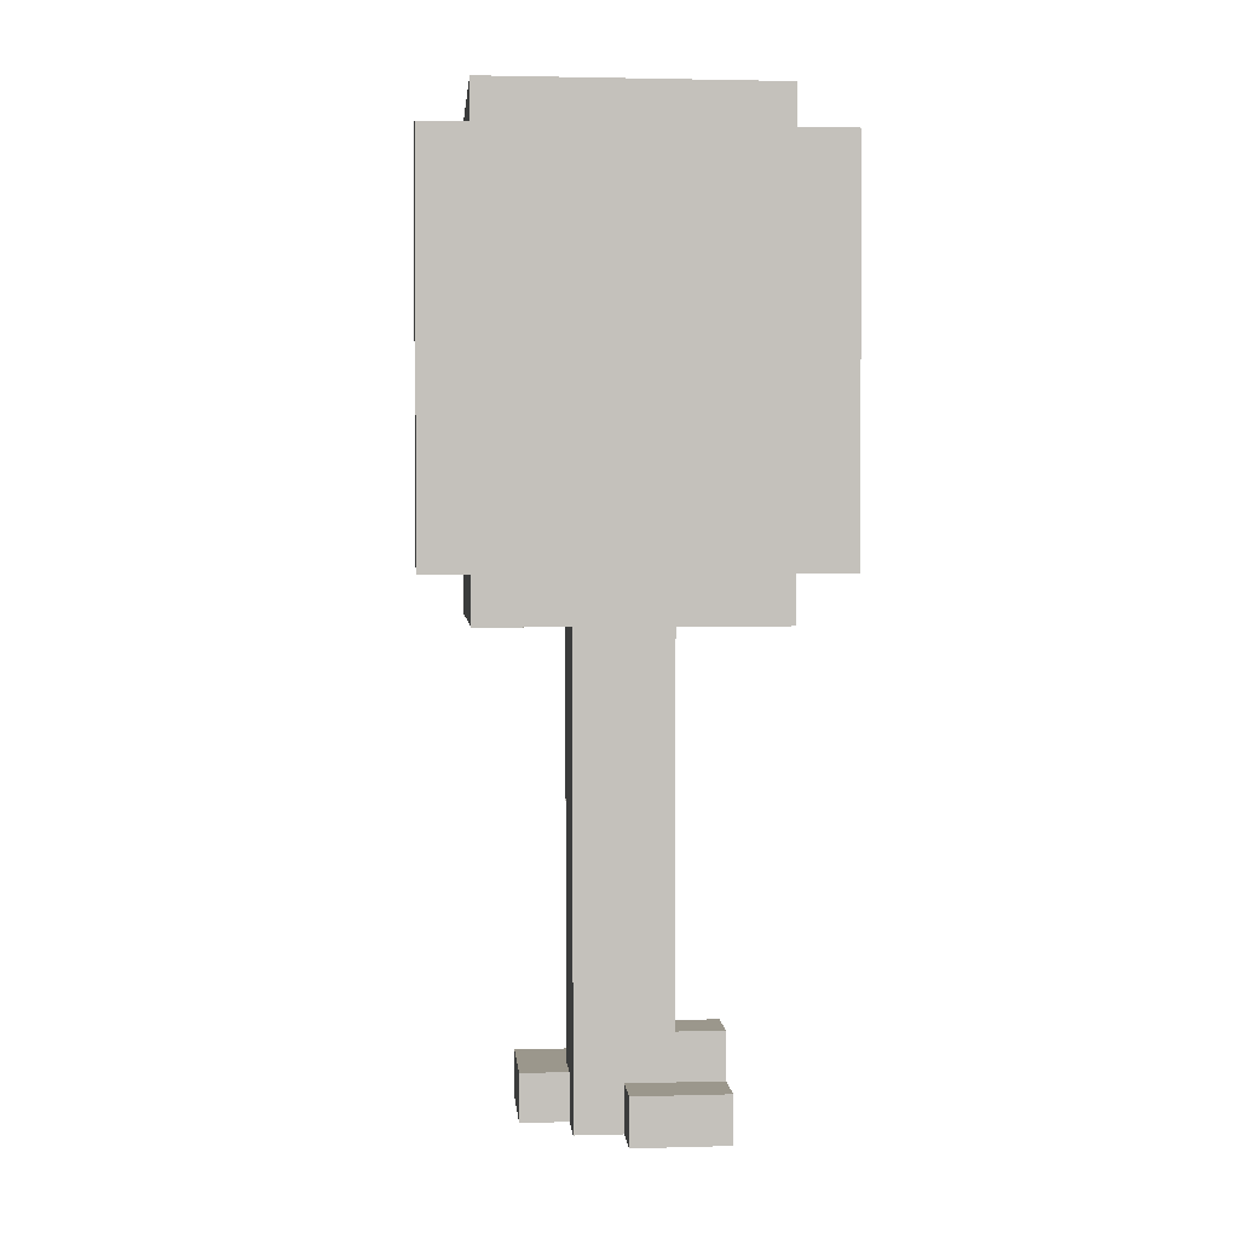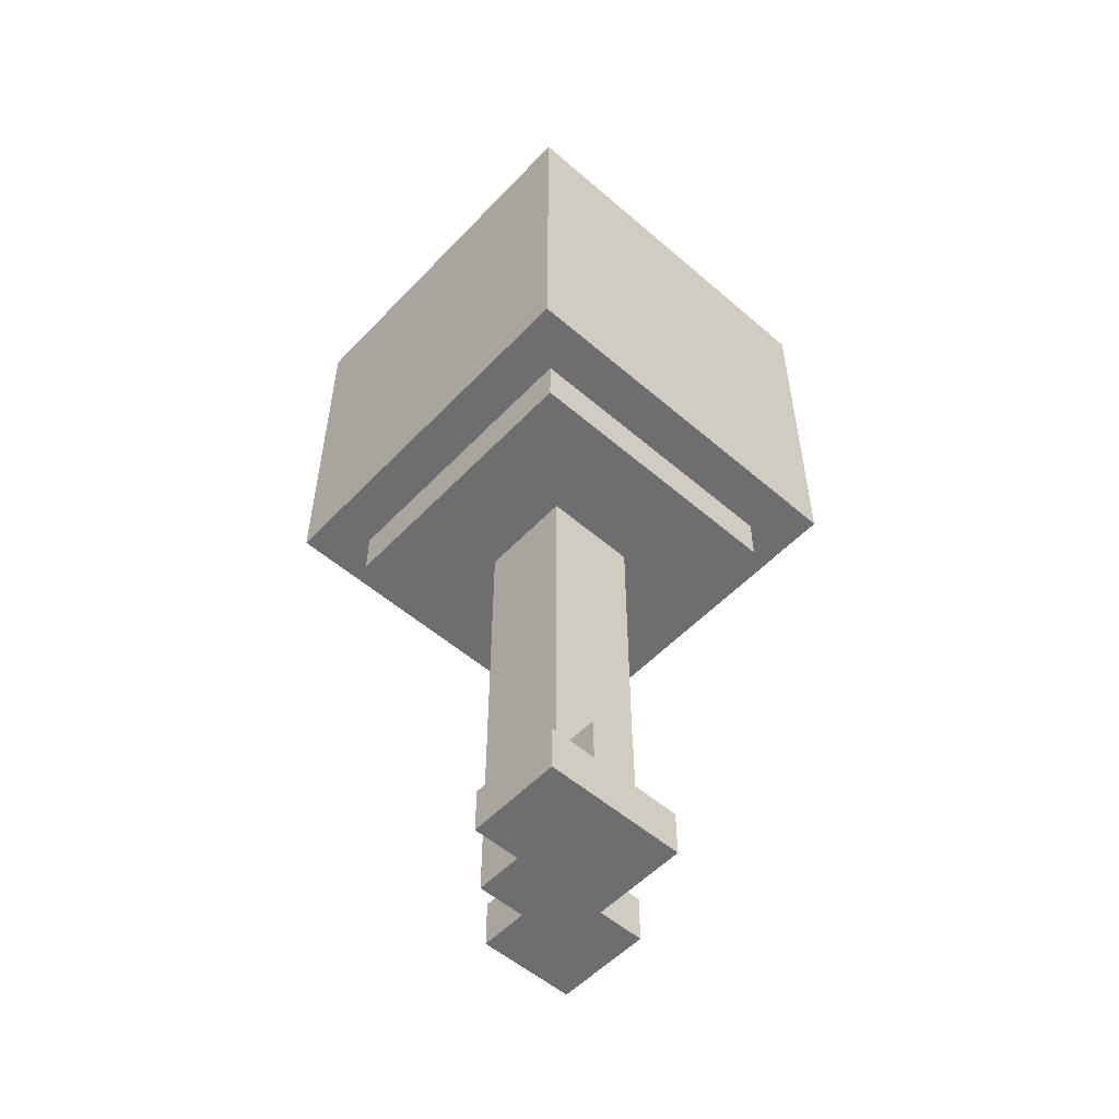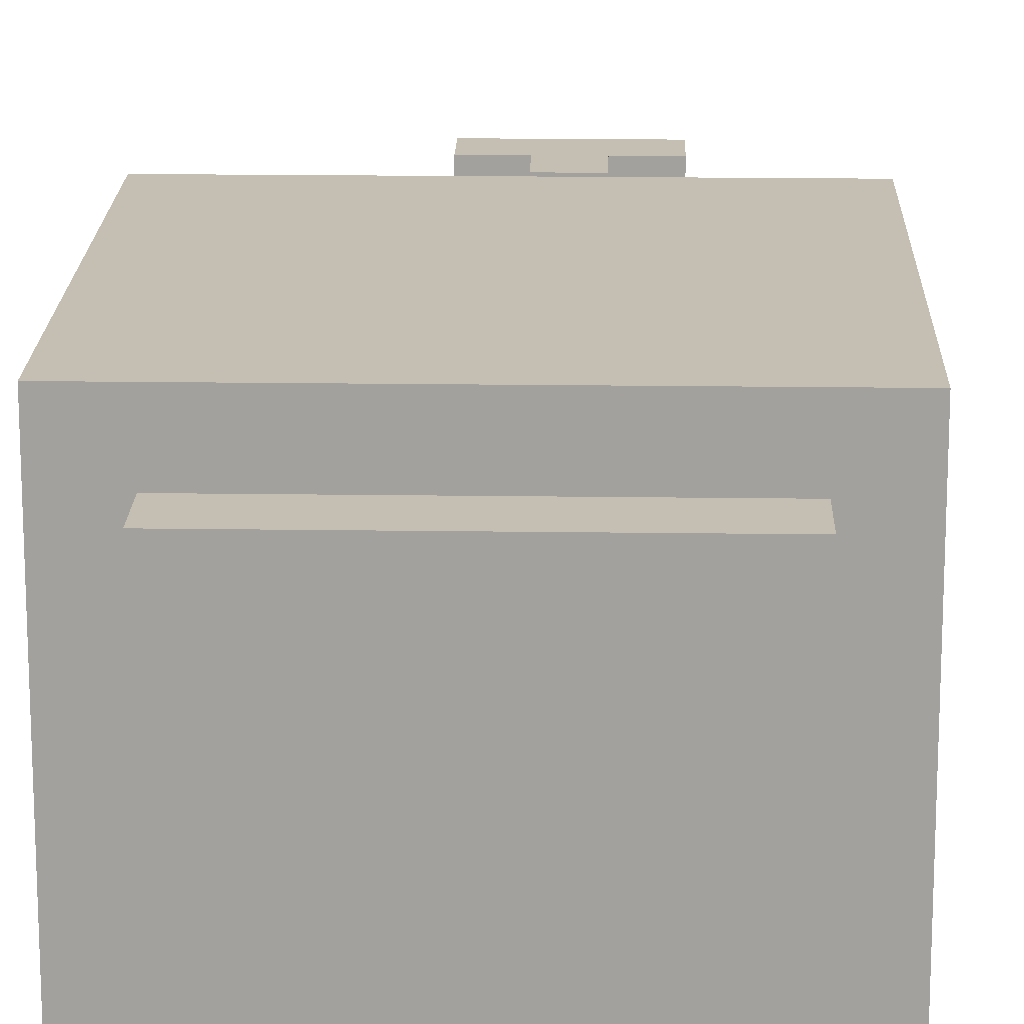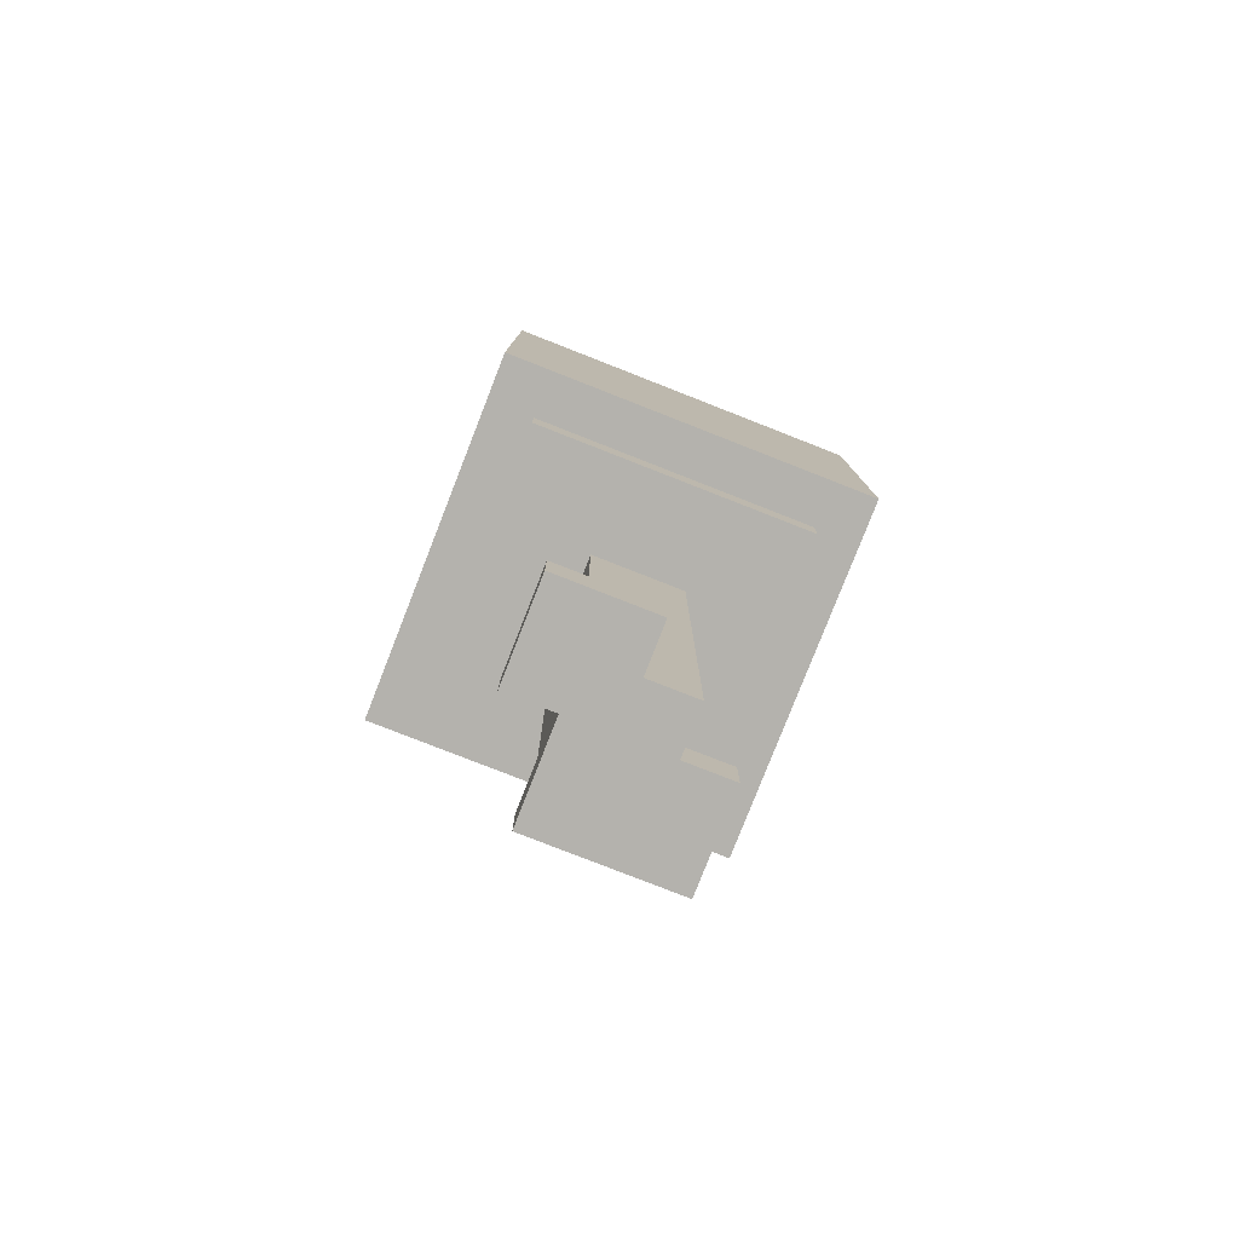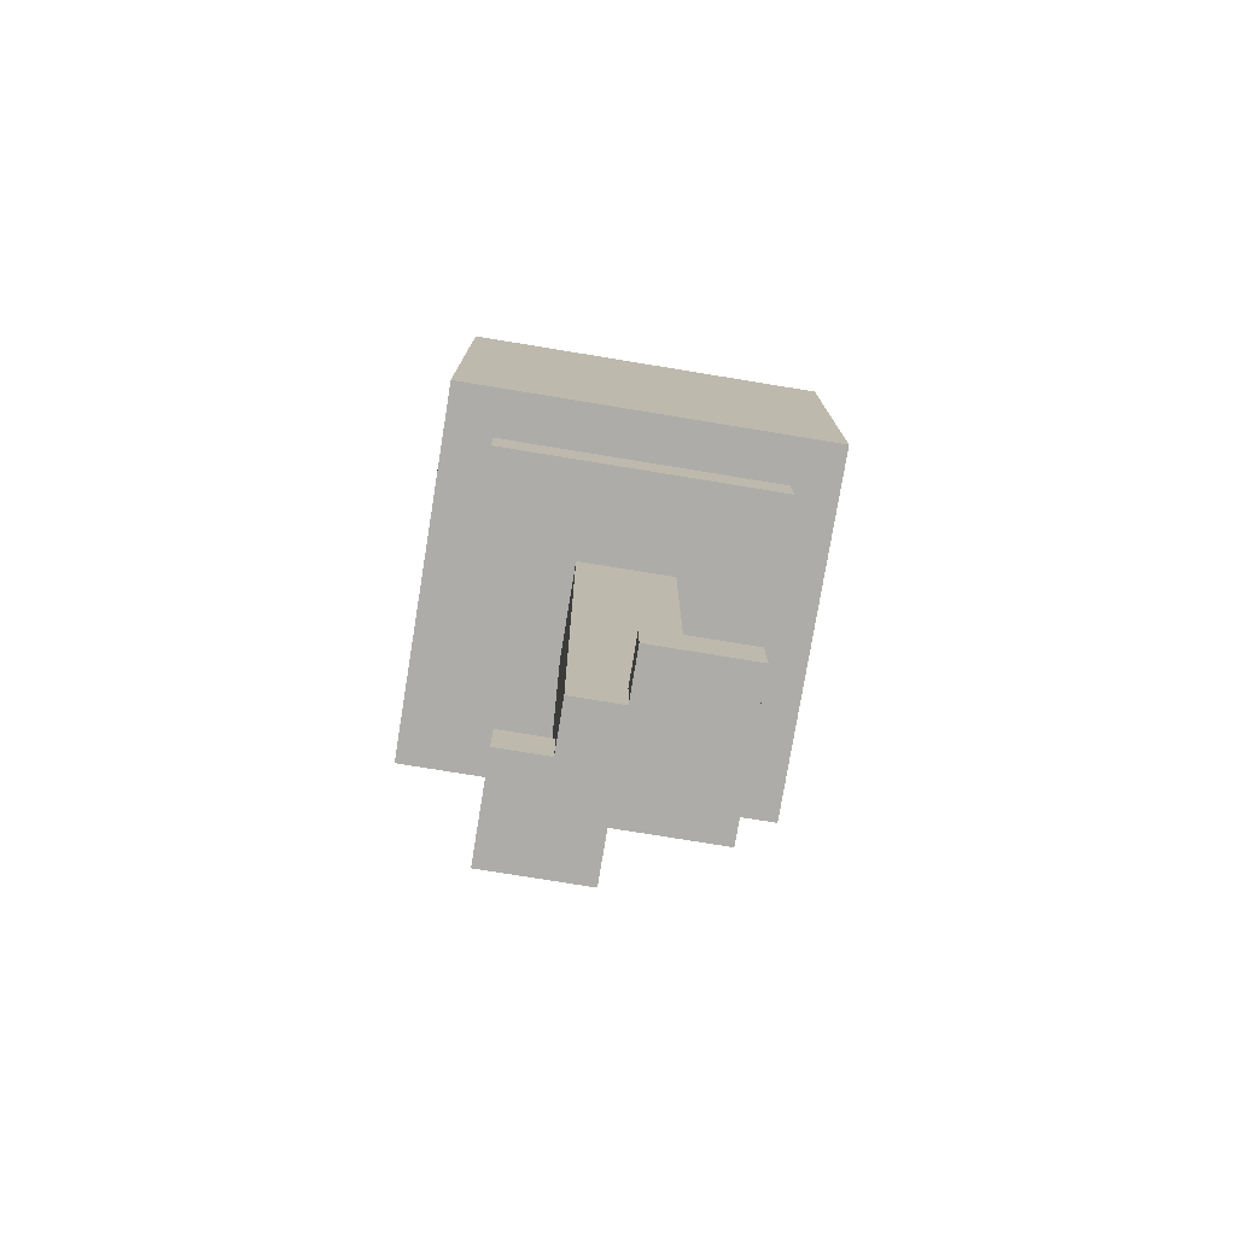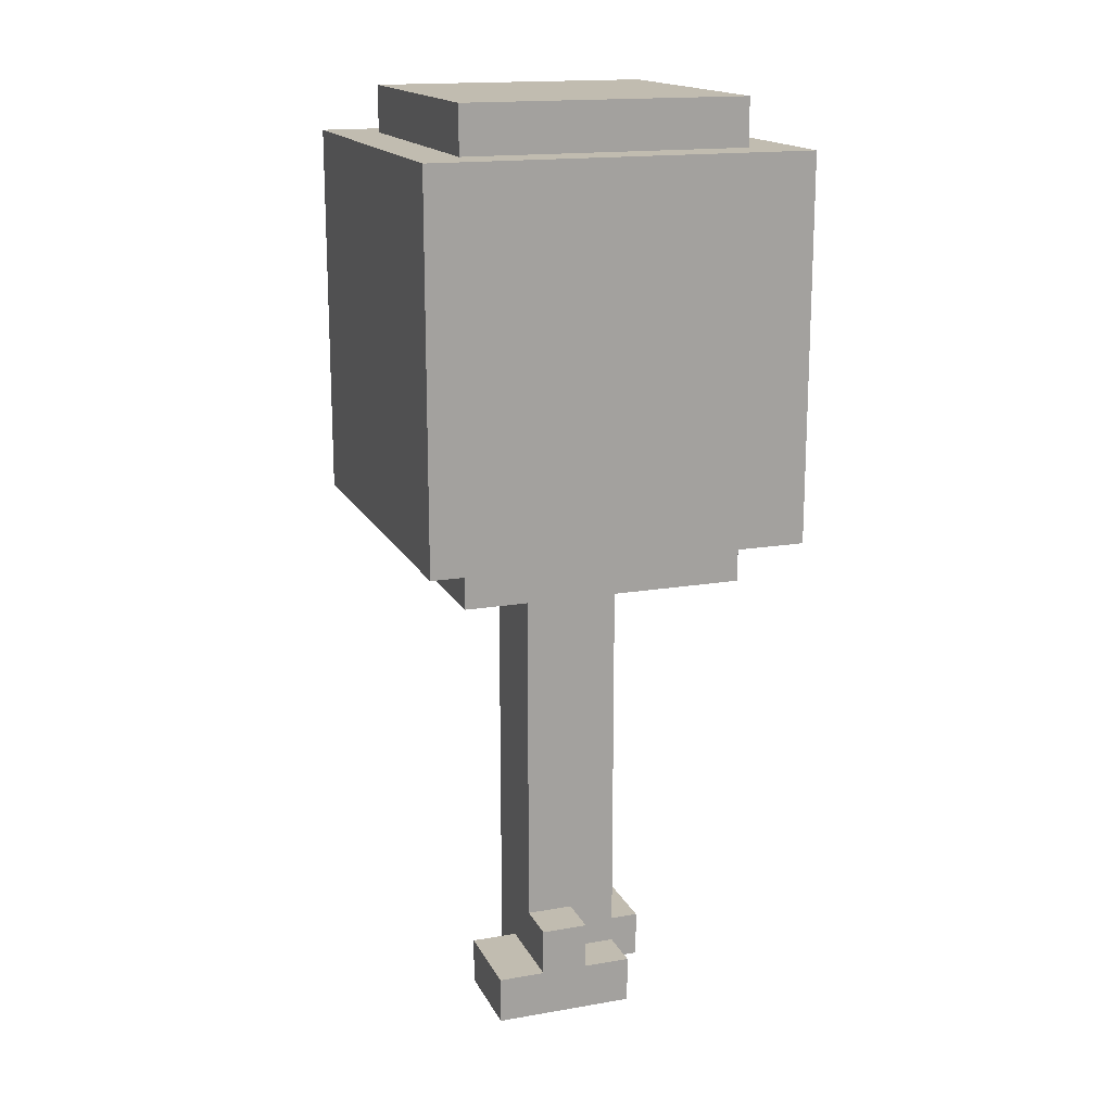
<metadata>
{"format":"obj","ext":"obj","renderer":"f3d","projection":"perspective","resolution":1024,"background":"white","views":[{"elev":2.6,"azim":-95.3,"up":"+Y"},{"elev":-54.4,"azim":-42.4,"up":"+Y"},{"elev":17.6,"azim":-178.4,"up":"+Z"},{"elev":-79.6,"azim":158.6,"up":"+Y"},{"elev":-76.7,"azim":-99.3,"up":"+Y"},{"elev":16.5,"azim":-19.4,"up":"+Y"}]}
</metadata>
<code>
o
v -0.4 2.1 -1.7
v -0.4 2.1 -2.5
v -0.4 2.2 -1.7
v -0.4 2.2 -2.5
v -0.4 2.3 -1.7
v -0.4 2.3 -2.5
v -0.4 2.5 -1.7
v -0.4 2.5 -2.5
v -0.4 2.7 -1.7
v -0.4 2.7 -2.5
v -0.4 2.8 -1.7
v -0.4 2.8 -2.5
v -0.4 2.9 -1.7
v -0.4 2.9 -2.5
v -0.3 2 -1.8
v -0.3 2 -2.4
v -0.3 2.1 -1.8
v -0.3 2.1 -2.4
v -0.3 2.9 -1.8
v -0.3 2.9 -2.4
v -0.3 3 -1.8
v -0.3 3 -2.4
v -0.2 1 -1.9
v -0.2 1 -2.1
v -0.2 1.1 -1.9
v -0.2 1.1 -2.1
v -0.1 1 -2.1
v -0.1 1 -2.2
v -0.1 1.1 -1.9
v -0.1 1.1 -2
v -0.1 1.1 -2.1
v -0.1 1.2 -1.9
v -0.1 1.2 -2
v -0.1 1.3 -2
v -0.1 1.3 -2.2
v -0.1 1.4 -2
v -0.1 1.4 -2.2
v -0.1 1.7 -2
v -0.1 1.7 -2.2
v -0.1 1.9 -2
v -0.1 1.9 -2.2
v -0.1 2 -2
v -0.1 2 -2.2
v 0 1 -2.2
v 0 1 -2.3
v 0 1.1 -2.2
v 0 1.1 -2.3
v 0 1.1 -1.9
v 0 1.1 -2
v 0 1.2 -1.9
v 0 1.2 -2
v 0.1 1 -1.9
v 0.1 1 -2
v 0.1 1 -2.1
v 0.1 1.1 -1.9
v 0.1 1.1 -2
v 0.1 1.1 -2.1
v 0.1 1.1 -2.2
v 0.1 1.3 -2
v 0.1 1.3 -2.2
v 0.1 1.4 -2
v 0.1 1.4 -2.2
v 0.1 1.7 -2
v 0.1 1.7 -2.2
v 0.1 1.9 -2
v 0.1 1.9 -2.2
v 0.1 2 -2
v 0.1 2 -2.2
v 0.2 1 -2.1
v 0.2 1 -2.2
v 0.2 1 -2.3
v 0.2 1.1 -2.1
v 0.2 1.1 -2.2
v 0.2 1.1 -2.3
v 0.3 2 -1.8
v 0.3 2 -2.4
v 0.3 2.1 -1.8
v 0.3 2.1 -2.4
v 0.3 2.9 -1.8
v 0.3 2.9 -2.4
v 0.3 3 -1.8
v 0.3 3 -2.4
v 0.4 2.1 -1.7
v 0.4 2.1 -2.5
v 0.4 2.2 -1.7
v 0.4 2.2 -2.5
v 0.4 2.3 -1.7
v 0.4 2.3 -2.5
v 0.4 2.5 -1.7
v 0.4 2.5 -2.5
v 0.4 2.7 -1.7
v 0.4 2.7 -2.5
v 0.4 2.8 -1.7
v 0.4 2.8 -2.5
v 0.4 2.9 -1.7
v 0.4 2.9 -2.5
v -0.4 2.1 -1.7
v -0.4 2.2 -1.7
v -0.4 2.3 -1.7
v -0.4 2.5 -1.7
v -0.4 2.7 -1.7
v -0.4 2.8 -1.7
v -0.4 2.9 -1.7
v 0.4 2.1 -1.7
v 0.4 2.2 -1.7
v 0.4 2.3 -1.7
v 0.4 2.5 -1.7
v 0.4 2.7 -1.7
v 0.4 2.8 -1.7
v 0.4 2.9 -1.7
v -0.3 2 -1.8
v -0.3 2.1 -1.8
v -0.3 2.9 -1.8
v -0.3 3 -1.8
v 0.3 2 -1.8
v 0.3 2.1 -1.8
v 0.3 2.9 -1.8
v 0.3 3 -1.8
v -0.2 1 -1.9
v -0.2 1.1 -1.9
v -0.1 1 -1.9
v -0.1 1.1 -1.9
v -0.1 1.2 -1.9
v 0 1.1 -1.9
v 0 1.2 -1.9
v 0.1 1 -1.9
v 0.1 1.1 -1.9
v -0.1 1.2 -2
v -0.1 1.3 -2
v -0.1 1.4 -2
v -0.1 1.7 -2
v -0.1 1.9 -2
v -0.1 2 -2
v 0 1.1 -2
v 0 1.2 -2
v 0.1 1.1 -2
v 0.1 1.3 -2
v 0.1 1.4 -2
v 0.1 1.7 -2
v 0.1 1.9 -2
v 0.1 2 -2
v 0.1 1 -2.1
v 0.1 1.1 -2.1
v 0.2 1 -2.1
v 0.2 1.1 -2.1
v -0.2 1 -2.1
v -0.2 1.1 -2.1
v -0.1 1 -2.1
v -0.1 1.1 -2.1
v -0.1 1 -2.2
v -0.1 1.3 -2.2
v -0.1 1.4 -2.2
v -0.1 1.7 -2.2
v -0.1 1.9 -2.2
v -0.1 2 -2.2
v 0 1 -2.2
v 0 1.1 -2.2
v 0.1 1.1 -2.2
v 0.1 1.3 -2.2
v 0.1 1.4 -2.2
v 0.1 1.7 -2.2
v 0.1 1.9 -2.2
v 0.1 2 -2.2
v 0 1 -2.3
v 0 1.1 -2.3
v 0.2 1 -2.3
v 0.2 1.1 -2.3
v -0.3 2 -2.4
v -0.3 2.1 -2.4
v -0.3 2.9 -2.4
v -0.3 3 -2.4
v 0.3 2 -2.4
v 0.3 2.1 -2.4
v 0.3 2.9 -2.4
v 0.3 3 -2.4
v -0.4 2.1 -2.5
v -0.4 2.2 -2.5
v -0.4 2.3 -2.5
v -0.4 2.5 -2.5
v -0.4 2.7 -2.5
v -0.4 2.8 -2.5
v -0.4 2.9 -2.5
v 0.4 2.1 -2.5
v 0.4 2.2 -2.5
v 0.4 2.3 -2.5
v 0.4 2.5 -2.5
v 0.4 2.7 -2.5
v 0.4 2.8 -2.5
v 0.4 2.9 -2.5
v -0.2 1 -1.9
v -0.1 1 -1.9
v 0.1 1 -1.9
v -0.1 1 -2
v 0.1 1 -2
v -0.2 1 -2.1
v -0.1 1 -2.1
v 0.1 1 -2.1
v 0.2 1 -2.1
v -0.1 1 -2.2
v 0 1 -2.2
v 0.1 1 -2.2
v 0.2 1 -2.2
v 0 1 -2.3
v 0.2 1 -2.3
v -0.3 2 -1.8
v 0.3 2 -1.8
v -0.1 2 -2
v 0.1 2 -2
v -0.1 2 -2.2
v 0.1 2 -2.2
v -0.3 2 -2.4
v 0.3 2 -2.4
v -0.4 2.1 -1.7
v 0.4 2.1 -1.7
v -0.3 2.1 -1.8
v 0.3 2.1 -1.8
v -0.3 2.1 -2.4
v 0.3 2.1 -2.4
v -0.4 2.1 -2.5
v 0.4 2.1 -2.5
v -0.2 1.1 -1.9
v -0.1 1.1 -1.9
v 0 1.1 -1.9
v 0.1 1.1 -1.9
v -0.1 1.1 -2
v 0 1.1 -2
v 0.1 1.1 -2
v -0.2 1.1 -2.1
v -0.1 1.1 -2.1
v 0.1 1.1 -2.1
v 0.2 1.1 -2.1
v 0 1.1 -2.2
v 0.1 1.1 -2.2
v 0.2 1.1 -2.2
v 0 1.1 -2.3
v 0.2 1.1 -2.3
v -0.1 1.2 -1.9
v 0 1.2 -1.9
v -0.1 1.2 -2
v 0 1.2 -2
v -0.4 2.9 -1.7
v 0.4 2.9 -1.7
v -0.3 2.9 -1.8
v 0.3 2.9 -1.8
v -0.3 2.9 -2.4
v 0.3 2.9 -2.4
v -0.4 2.9 -2.5
v 0.4 2.9 -2.5
v -0.3 3 -1.8
v 0.3 3 -1.8
v -0.3 3 -2.4
v 0.3 3 -2.4
f 3 2 1
f 4 2 3
f 5 4 3
f 6 4 5
f 7 6 5
f 8 6 7
f 9 8 7
f 10 8 9
f 11 10 9
f 12 10 11
f 13 12 11
f 14 12 13
f 17 16 15
f 18 16 17
f 21 20 19
f 22 20 21
f 25 24 23
f 26 24 25
f 31 28 27
f 32 30 29
f 33 31 30
f 33 30 32
f 34 31 33
f 35 28 31
f 35 31 34
f 36 35 34
f 37 35 36
f 38 37 36
f 39 37 38
f 40 39 38
f 41 39 40
f 42 41 40
f 43 41 42
f 46 45 44
f 47 45 46
f 48 49 50
f 50 49 51
f 52 53 55
f 53 54 56
f 55 53 56
f 56 54 57
f 57 58 59
f 56 57 59
f 59 58 60
f 59 60 61
f 61 60 62
f 61 62 63
f 63 62 64
f 63 64 65
f 65 64 66
f 65 66 67
f 67 66 68
f 69 70 72
f 70 71 73
f 72 70 73
f 73 71 74
f 75 76 77
f 77 76 78
f 79 80 81
f 81 80 82
f 83 84 85
f 85 84 86
f 85 86 87
f 87 86 88
f 87 88 89
f 89 88 90
f 89 90 91
f 91 90 92
f 91 92 93
f 93 92 94
f 93 94 95
f 95 94 96
f 104 98 97
f 105 99 98
f 105 98 104
f 106 100 99
f 106 99 105
f 107 101 100
f 107 100 106
f 108 102 101
f 108 101 107
f 109 103 102
f 109 102 108
f 110 103 109
f 115 112 111
f 116 112 115
f 117 114 113
f 118 114 117
f 121 120 119
f 122 120 121
f 124 122 121
f 124 123 122
f 125 123 124
f 126 124 121
f 127 124 126
f 135 129 128
f 136 135 134
f 137 130 129
f 137 135 136
f 137 129 135
f 138 131 130
f 138 130 137
f 139 132 131
f 139 131 138
f 140 133 132
f 140 132 139
f 141 133 140
f 144 143 142
f 145 143 144
f 146 147 148
f 148 147 149
f 150 151 156
f 156 151 157
f 157 151 158
f 151 152 159
f 158 151 159
f 152 153 160
f 159 152 160
f 153 154 161
f 160 153 161
f 154 155 162
f 161 154 162
f 162 155 163
f 164 165 166
f 166 165 167
f 168 169 172
f 172 169 173
f 170 171 174
f 174 171 175
f 176 177 183
f 177 178 184
f 183 177 184
f 178 179 185
f 184 178 185
f 179 180 186
f 185 179 186
f 180 181 187
f 186 180 187
f 181 182 188
f 187 181 188
f 188 182 189
f 193 191 190
f 193 192 191
f 194 192 193
f 195 193 190
f 196 194 193
f 196 193 195
f 197 194 196
f 199 197 196
f 200 197 199
f 201 198 197
f 201 197 200
f 202 198 201
f 203 201 200
f 203 202 201
f 204 202 203
f 207 206 205
f 208 206 207
f 209 207 205
f 210 206 208
f 211 209 205
f 211 210 209
f 212 206 210
f 212 210 211
f 215 214 213
f 216 214 215
f 217 215 213
f 218 214 216
f 219 217 213
f 219 218 217
f 220 214 218
f 220 218 219
f 221 222 225
f 223 224 226
f 226 224 227
f 221 225 228
f 228 225 229
f 230 231 233
f 233 231 234
f 232 233 235
f 233 234 235
f 235 234 236
f 237 238 239
f 239 238 240
f 241 242 243
f 243 242 244
f 241 243 245
f 244 242 246
f 241 245 247
f 245 246 247
f 246 242 248
f 247 246 248
f 249 250 251
f 251 250 252

</code>
